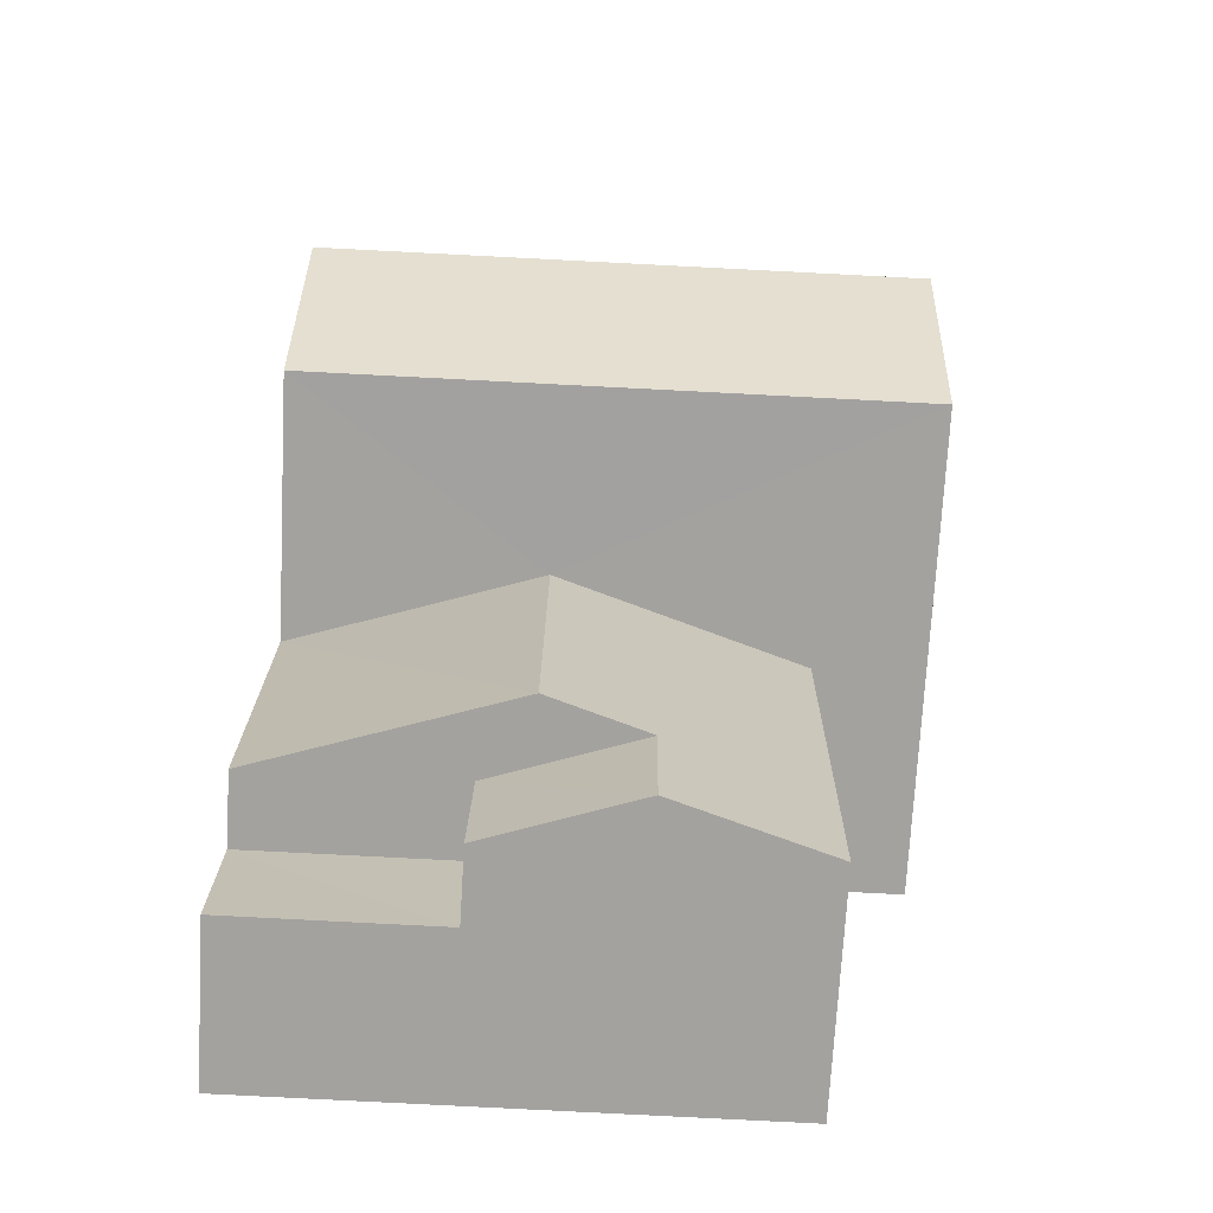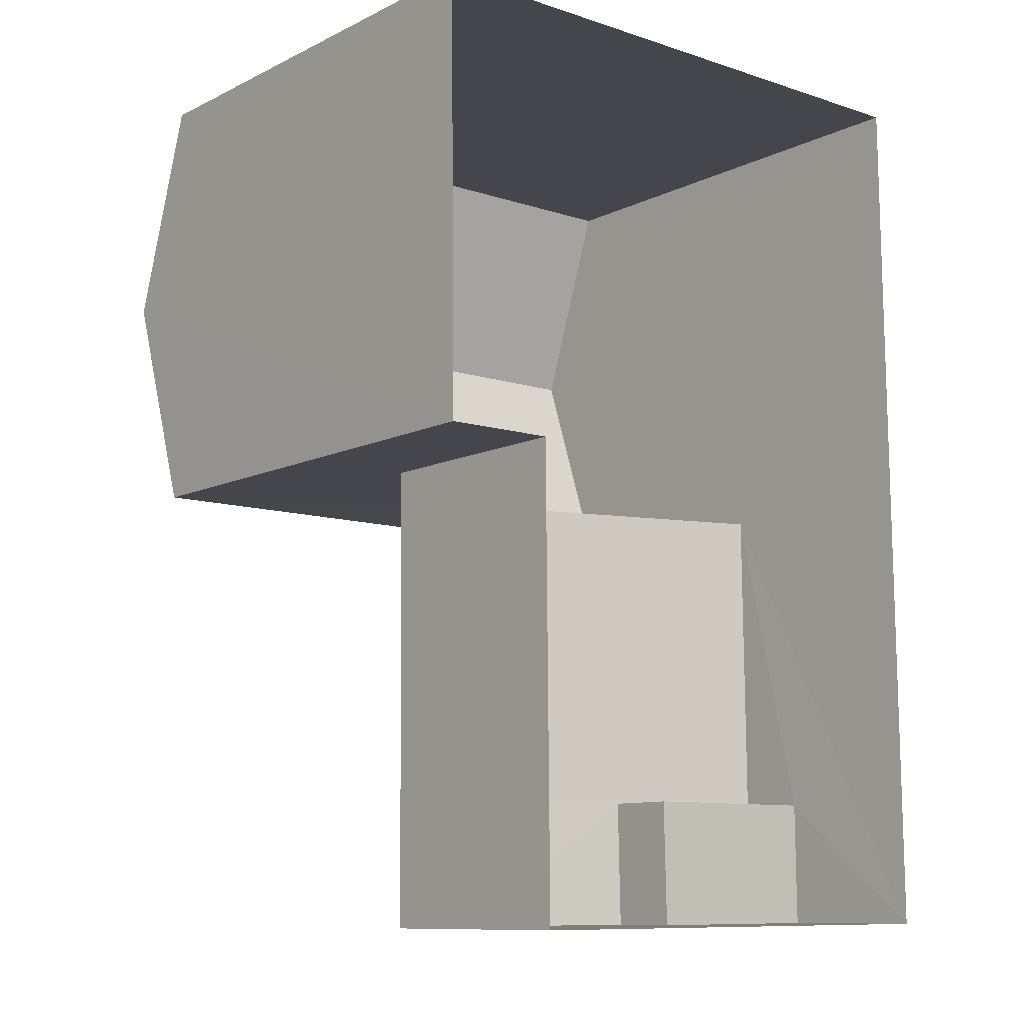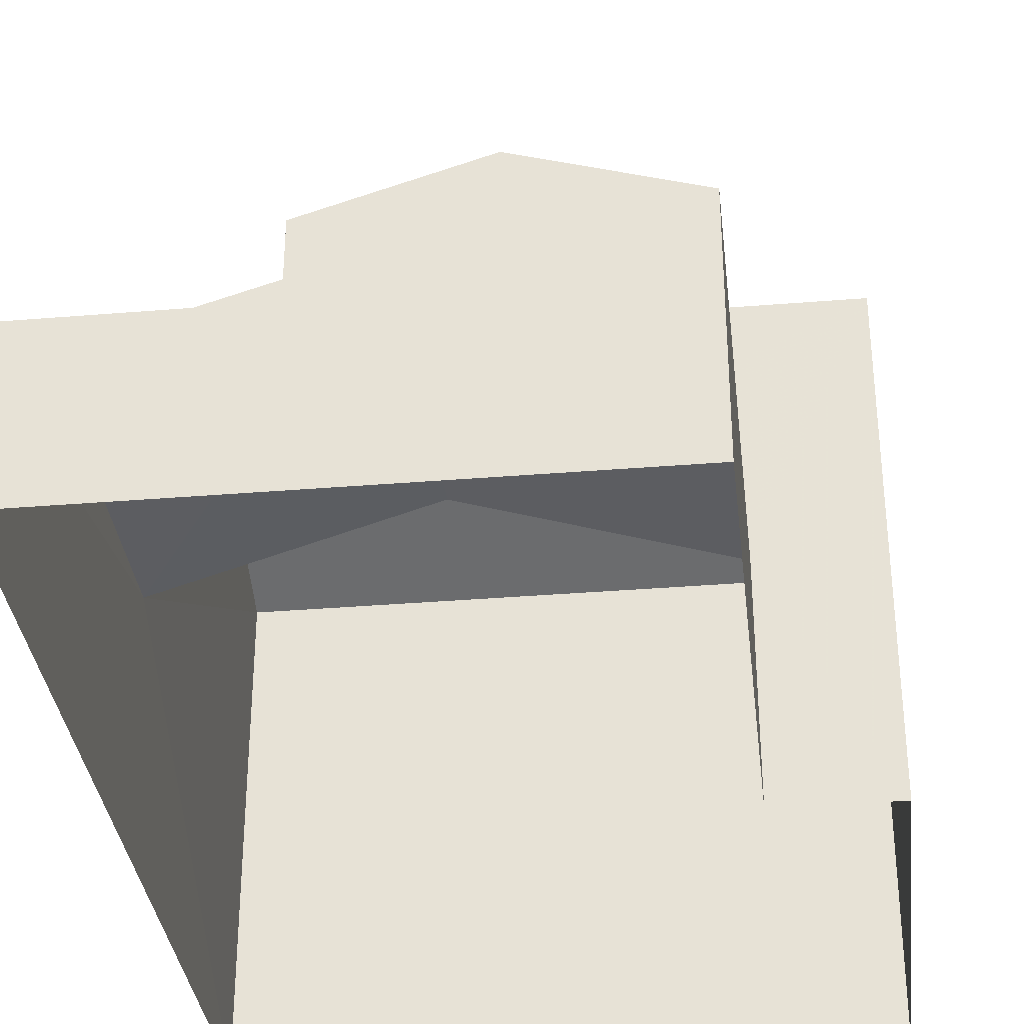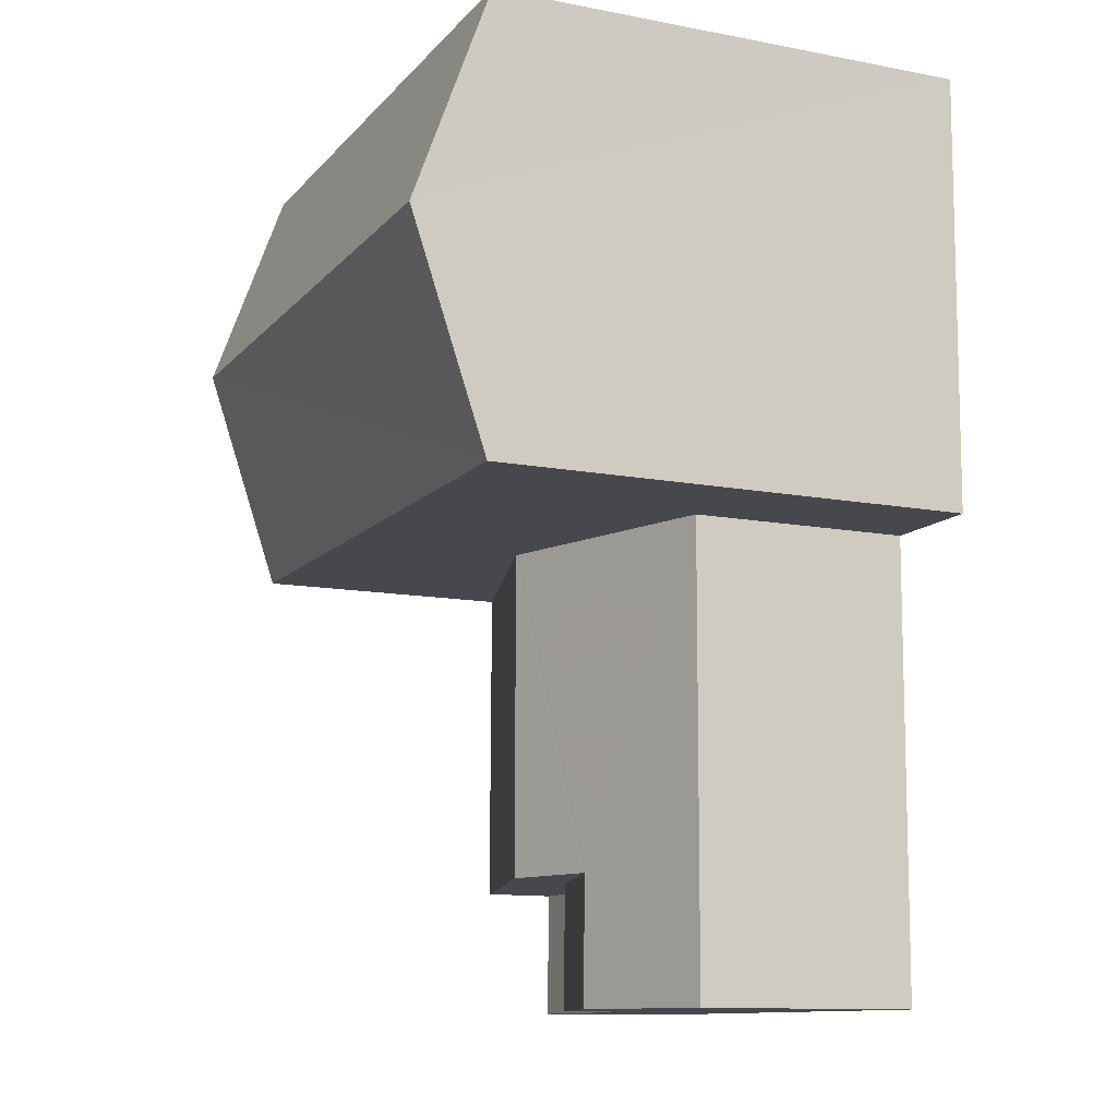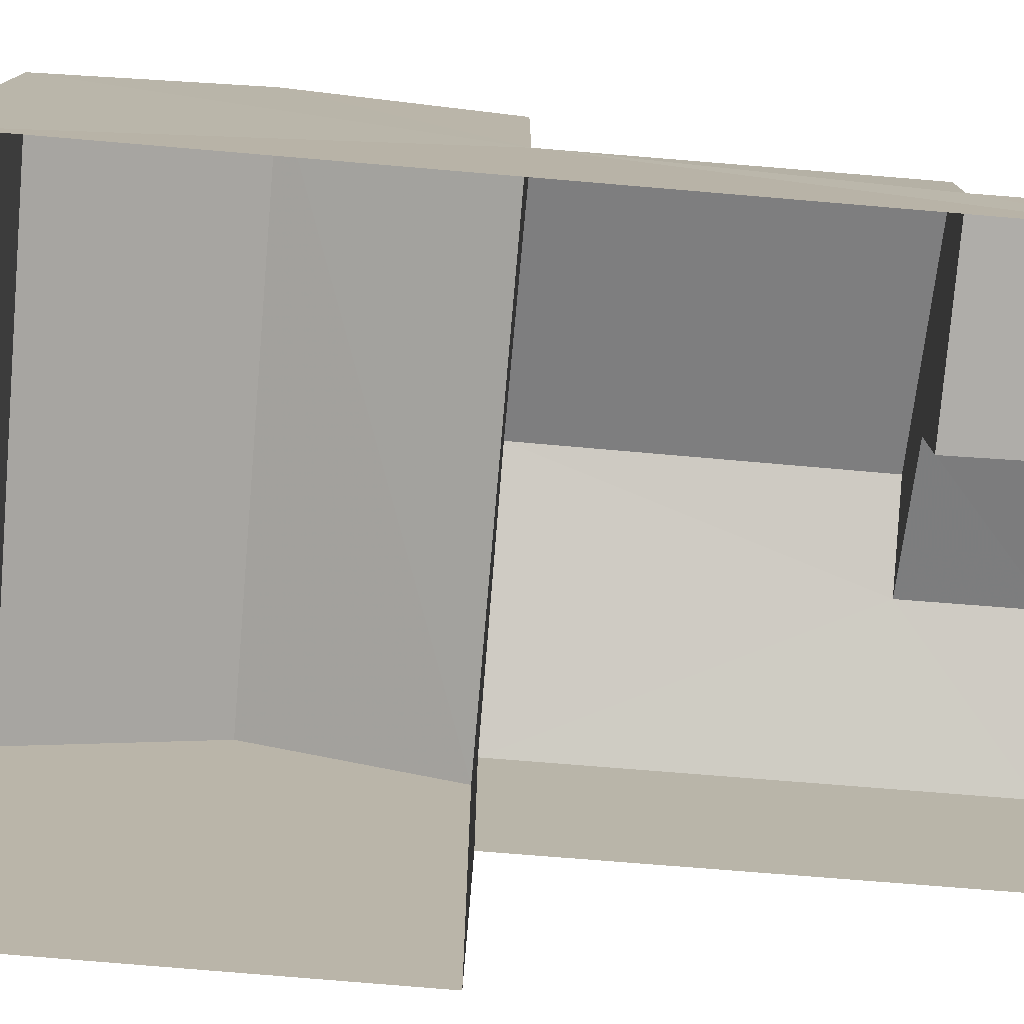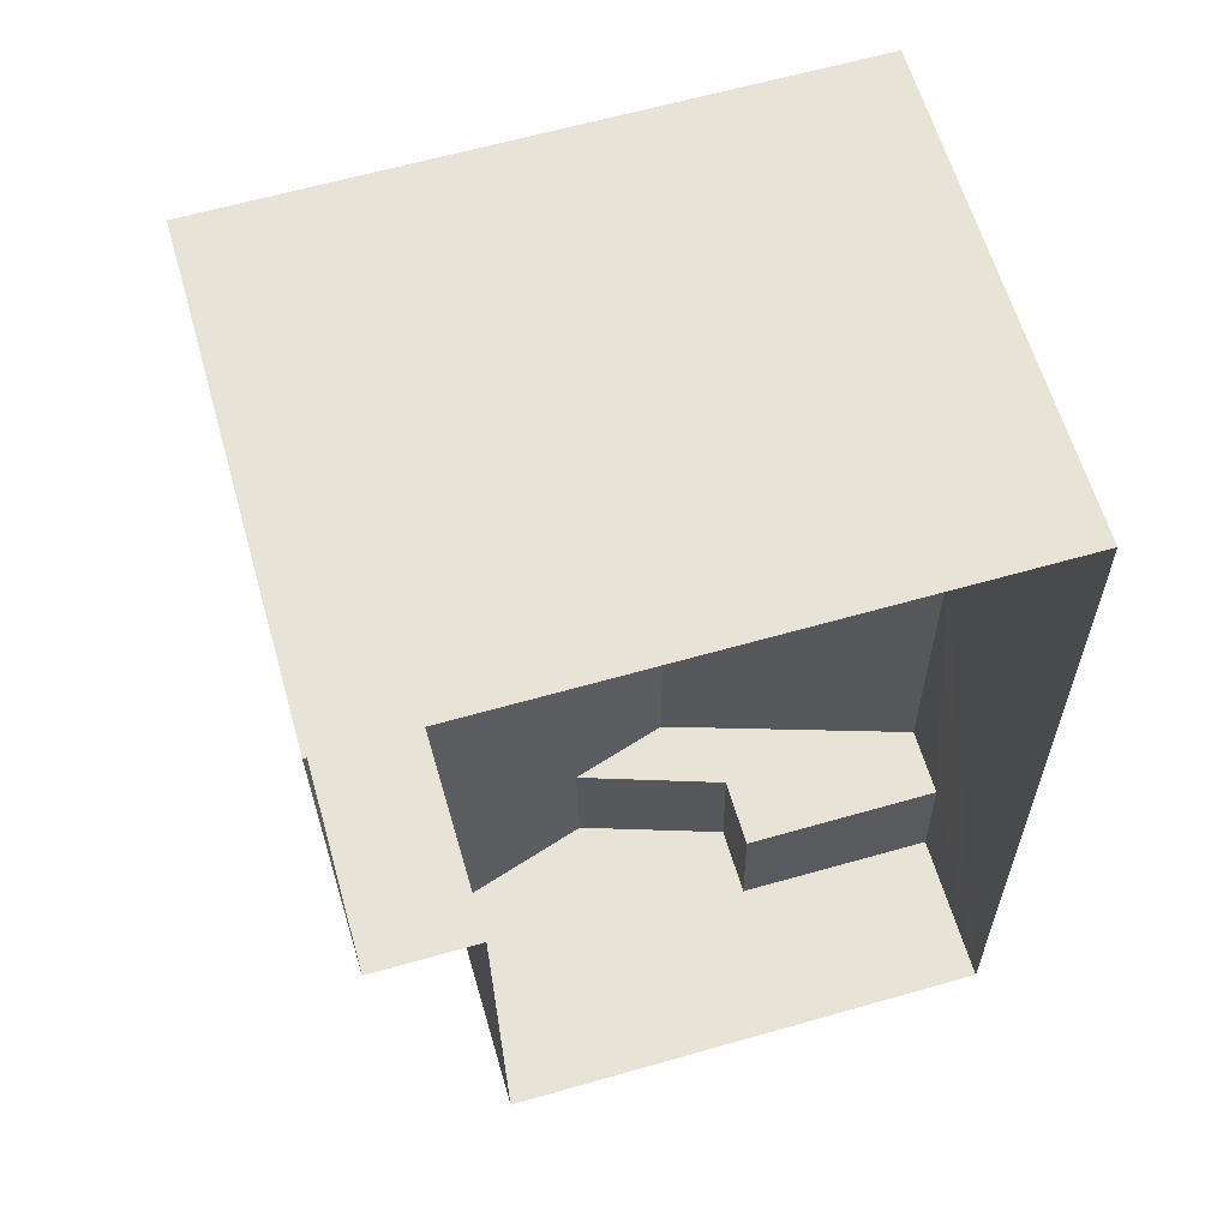
<metadata>
{"format":"obj","ext":"obj","renderer":"f3d","projection":"perspective","resolution":1024,"background":"white","views":[{"elev":-72.4,"azim":-2.9,"up":"+Y"},{"elev":-10.4,"azim":140.1,"up":"+Y"},{"elev":-34.4,"azim":6.0,"up":"+Z"},{"elev":-12.0,"azim":65.7,"up":"+Y"},{"elev":-77.0,"azim":-95.3,"up":"+Z"},{"elev":61.7,"azim":164.0,"up":"+Y"}]}
</metadata>
<code>
v -3.148e+05 3.93e+04 6.16
v -3.148e+05 3.93e+04 6.159
v -3.148e+05 3.93e+04 6.162
v -3.148e+05 3.929e+04 6.16
v -3.148e+05 3.93e+04 6.159
v -3.148e+05 3.929e+04 6.158
v -3.148e+05 3.93e+04 13.8
v -3.148e+05 3.93e+04 12.77
v -3.148e+05 3.93e+04 13.8
v -3.148e+05 3.93e+04 12.78
v -3.148e+05 3.929e+04 9.236
v -3.148e+05 3.929e+04 9.235
v -3.148e+05 3.929e+04 9.884
v -3.148e+05 3.929e+04 9.884
v -3.148e+05 3.929e+04 8.271
v -3.148e+05 3.929e+04 8.271
v -3.148e+05 3.929e+04 8.27
v -3.148e+05 3.929e+04 8.271
v -3.148e+05 3.93e+04 12.78
v -3.148e+05 3.93e+04 12.78
v -3.148e+05 3.929e+04 10.31
v -3.148e+05 3.93e+04 9.237
v -3.148e+05 3.929e+04 9.236
v -3.148e+05 3.93e+04 10.31
v -3.148e+05 3.93e+04 9.235
v -3.148e+05 3.929e+04 9.234
f 1 2 3
f 3 2 4
f 1 5 2
f 4 2 6
f 7 8 9
f 7 10 8
f 11 12 13
f 14 11 13
f 15 16 17
f 18 15 17
f 9 19 7
f 9 20 19
f 21 22 23
f 21 24 22
f 24 14 25
f 25 14 26
f 24 21 14
f 26 14 13
f 2 5 25
f 5 8 25
f 24 10 22
f 24 8 10
f 25 8 24
f 15 18 23
f 23 11 21
f 21 11 14
f 18 11 23
f 17 12 11
f 18 17 11
f 8 5 9
f 5 1 9
f 1 20 9
f 19 1 3
f 19 20 1
f 7 19 22
f 10 7 22
f 19 3 22
f 22 3 4
f 15 4 16
f 23 22 15
f 15 22 4
f 4 6 17
f 4 17 16
f 6 26 13
f 17 13 12
f 17 6 13
f 25 6 2
f 25 26 6

</code>
